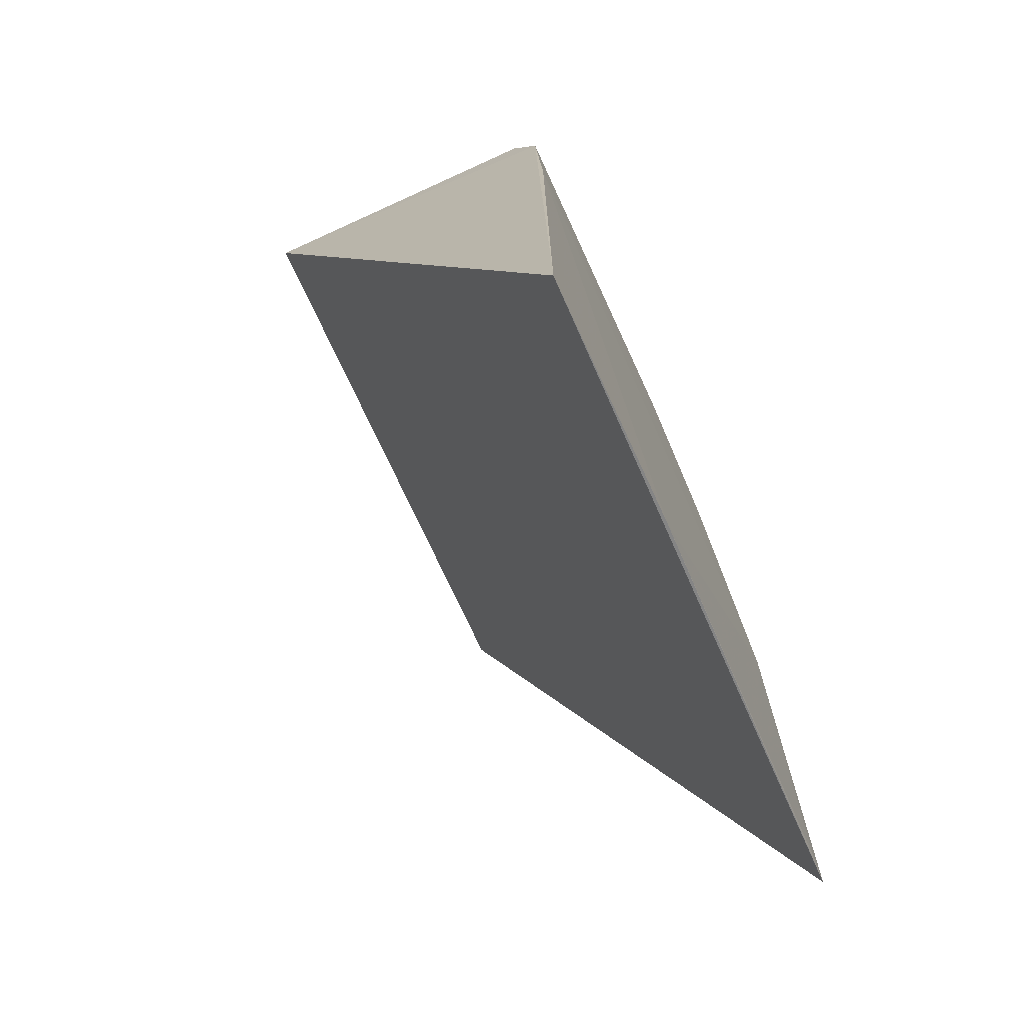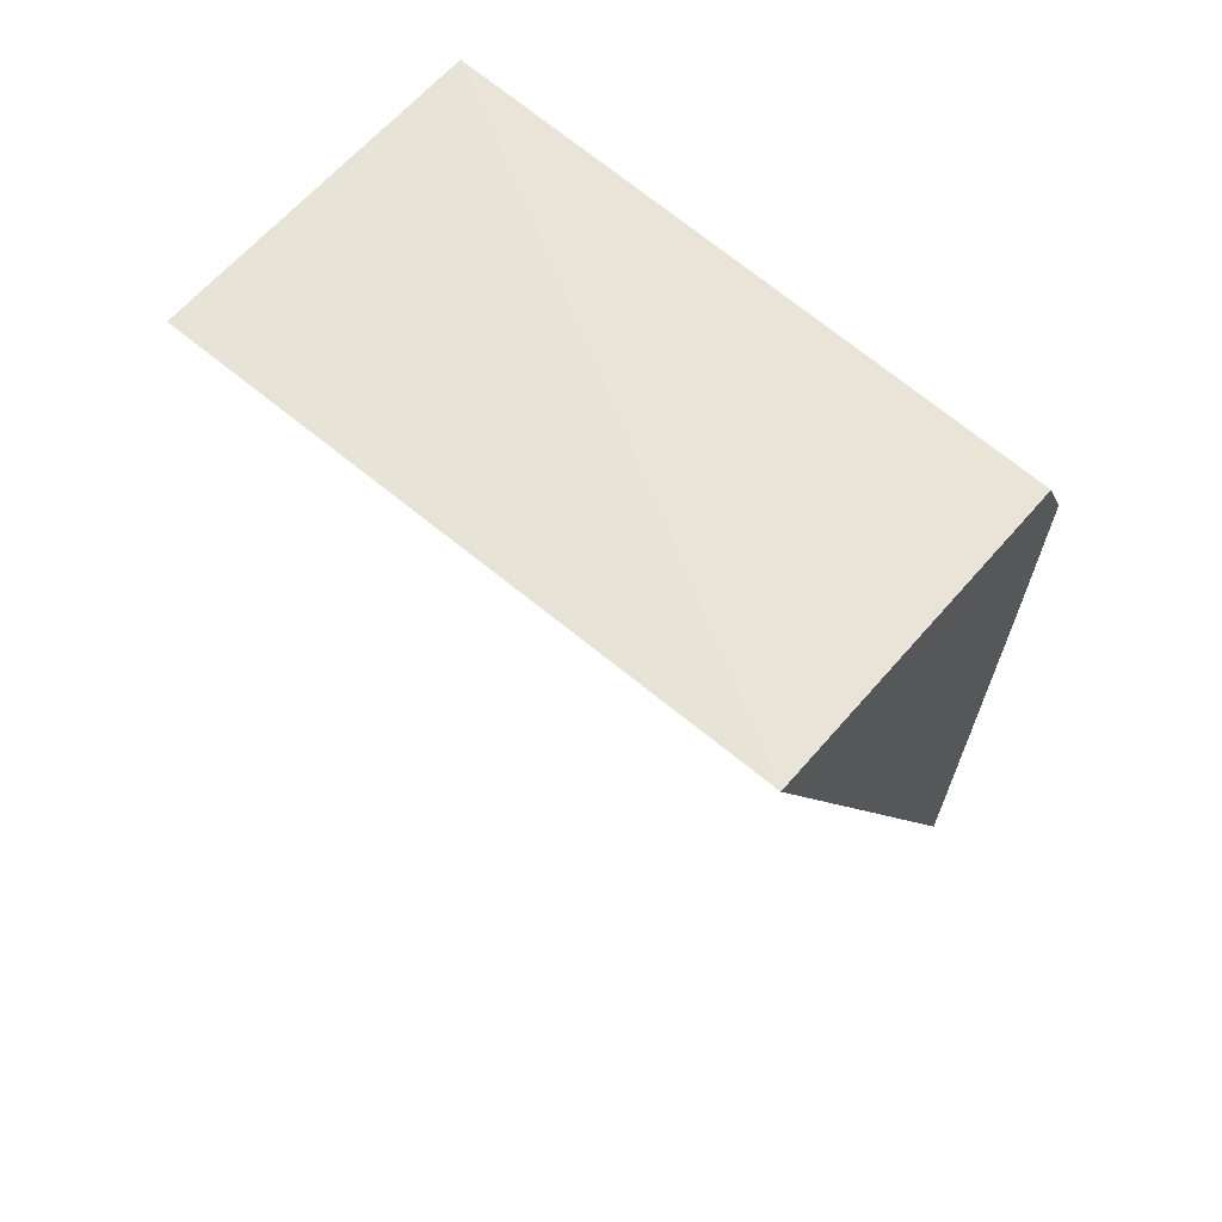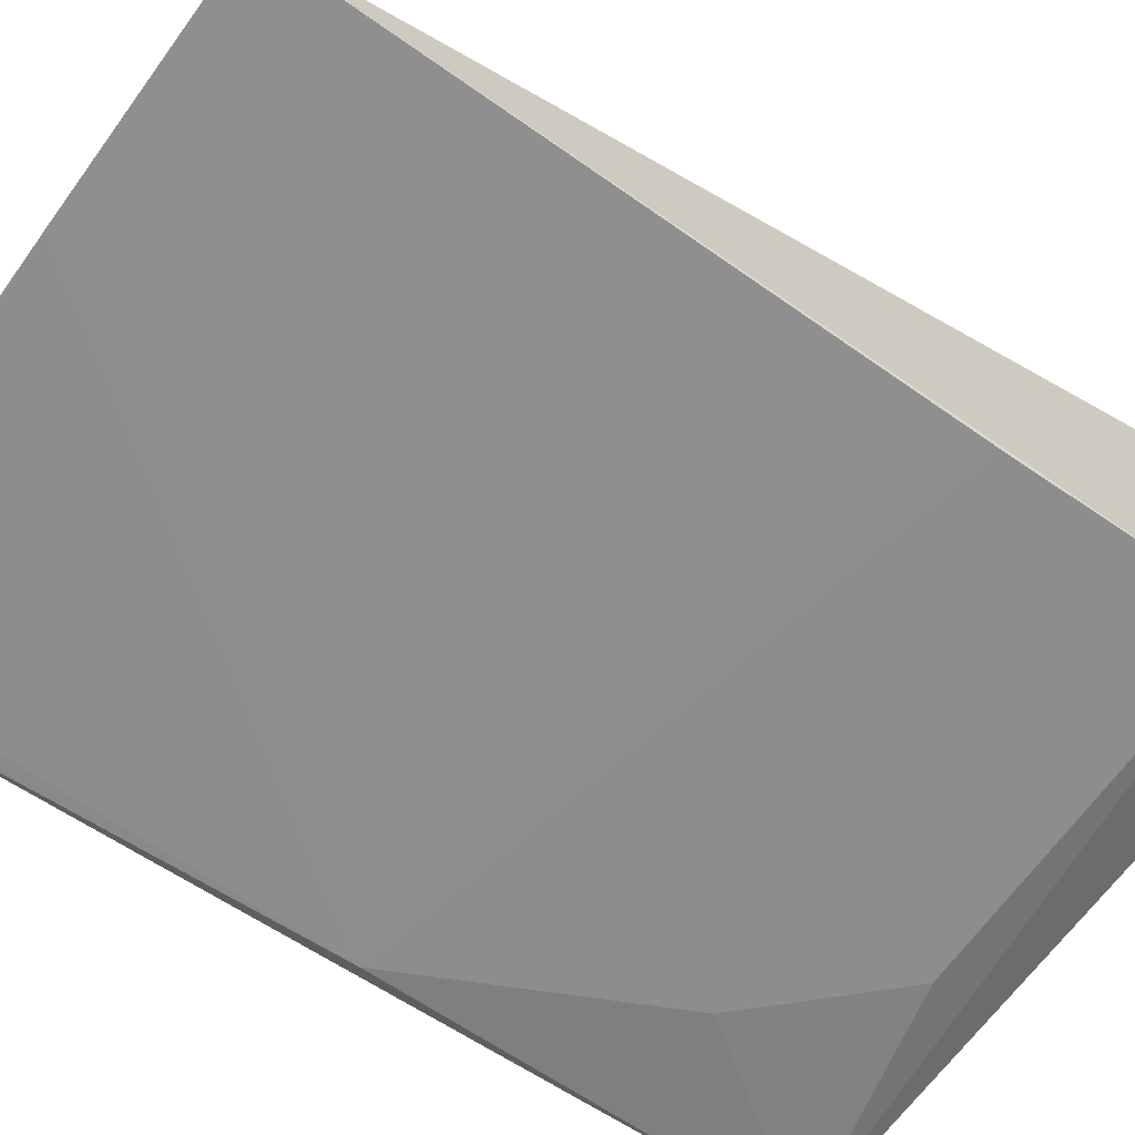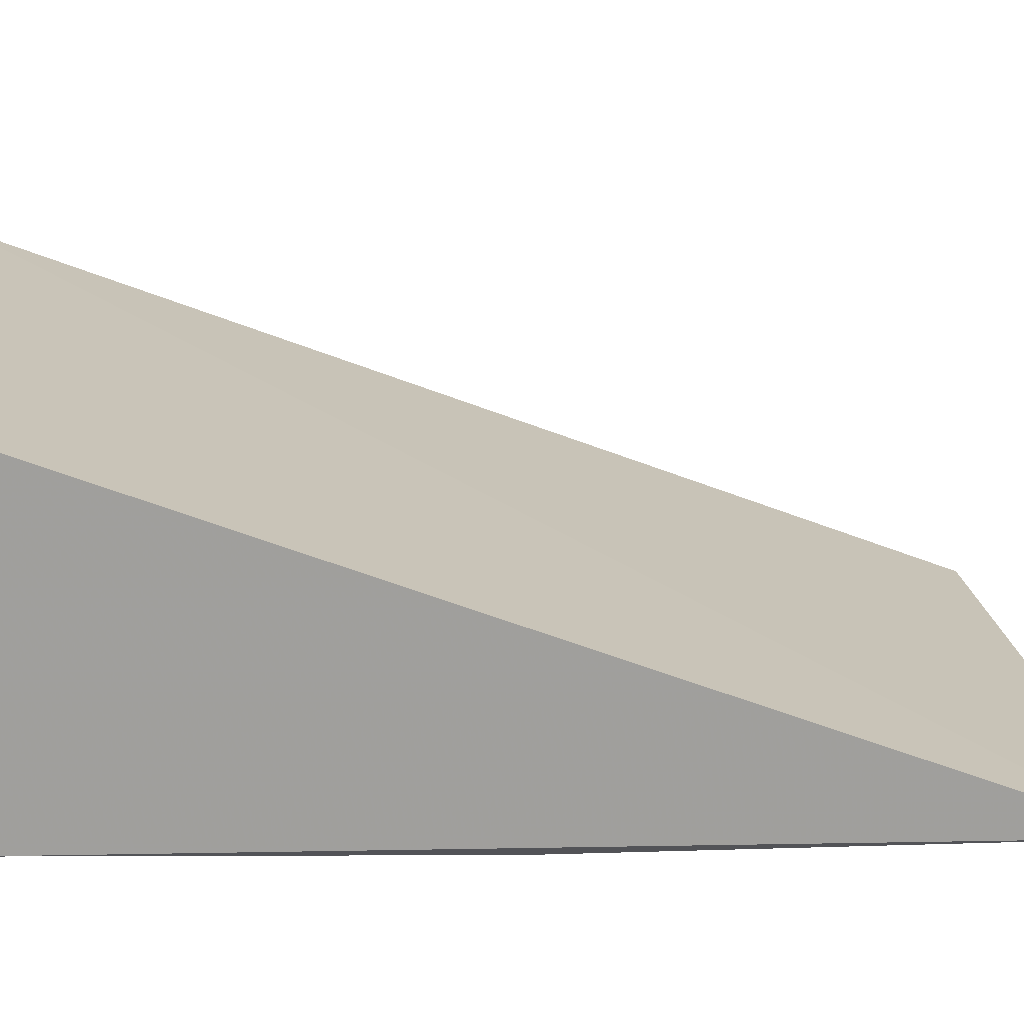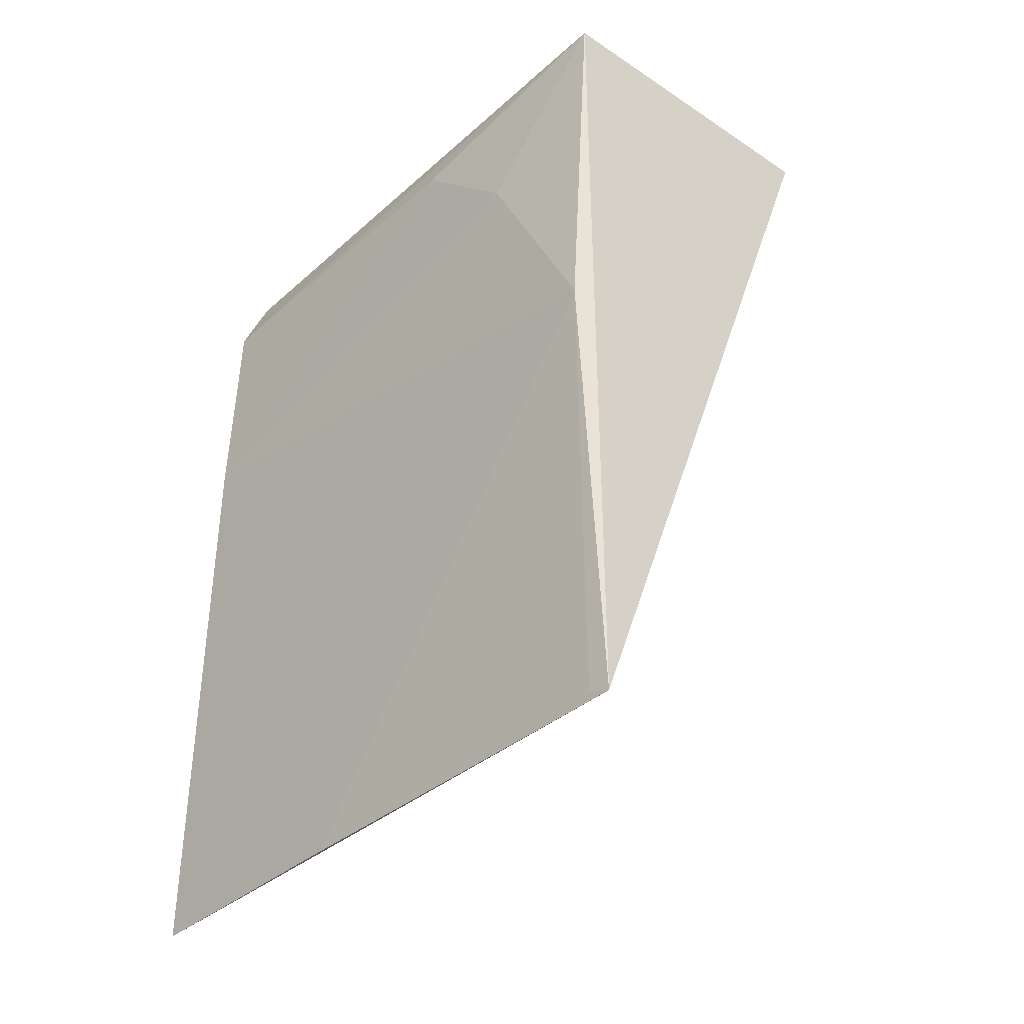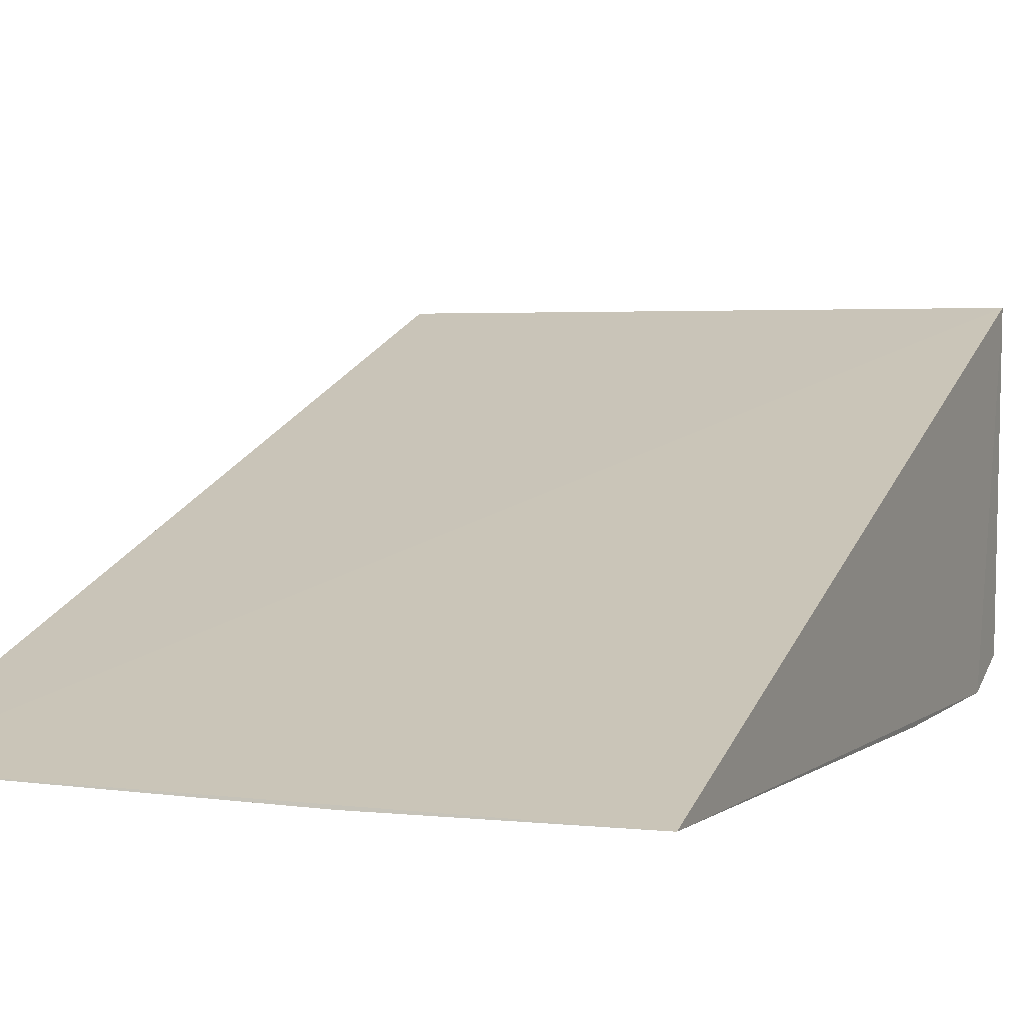
<metadata>
{"format":"obj","ext":"obj","renderer":"f3d","projection":"perspective","resolution":1024,"background":"white","views":[{"elev":-72.4,"azim":114.9,"up":"+Y"},{"elev":67.1,"azim":40.1,"up":"+Y"},{"elev":-65.5,"azim":54.7,"up":"+Z"},{"elev":19.0,"azim":-95.2,"up":"+Z"},{"elev":-39.0,"azim":-132.3,"up":"+Y"},{"elev":2.4,"azim":22.7,"up":"+Z"}]}
</metadata>
<code>
v -0.0952 0.06738 0.02151
v -0.09516 0.01969 0.003038
v -0.09508 0.0621 0.003366
v -0.1258 0.06525 0.004329
v -0.1267 0.01935 0.003511
v -0.09514 0.06577 0.004828
v -0.1258 0.0665 0.02157
v -0.1255 0.04413 0.003295
v -0.09515 0.05051 0.003035
v -0.1074 0.0195 0.003061
v -0.1136 0.06216 0.003406
v -0.1256 0.01981 0.003449
v -0.1195 0.05623 0.003344
f 1 2 3
f 5 2 1
f 6 1 3
f 6 3 4
f 6 4 1
f 7 5 1
f 7 1 4
f 7 4 5
f 8 5 4
f 9 3 2
f 10 2 5
f 10 9 2
f 10 8 9
f 11 4 3
f 11 3 9
f 12 10 5
f 12 5 8
f 12 8 10
f 13 8 4
f 13 4 11
f 13 11 9
f 13 9 8

</code>
